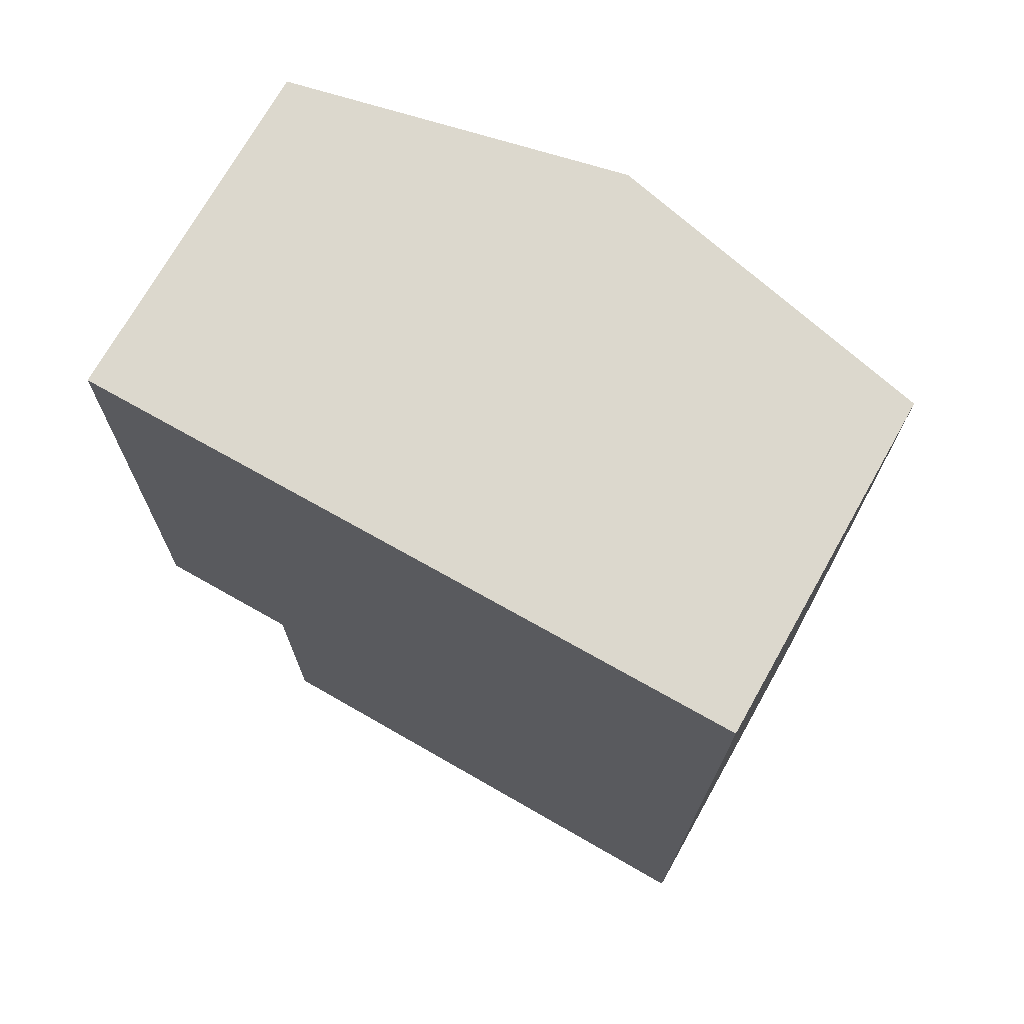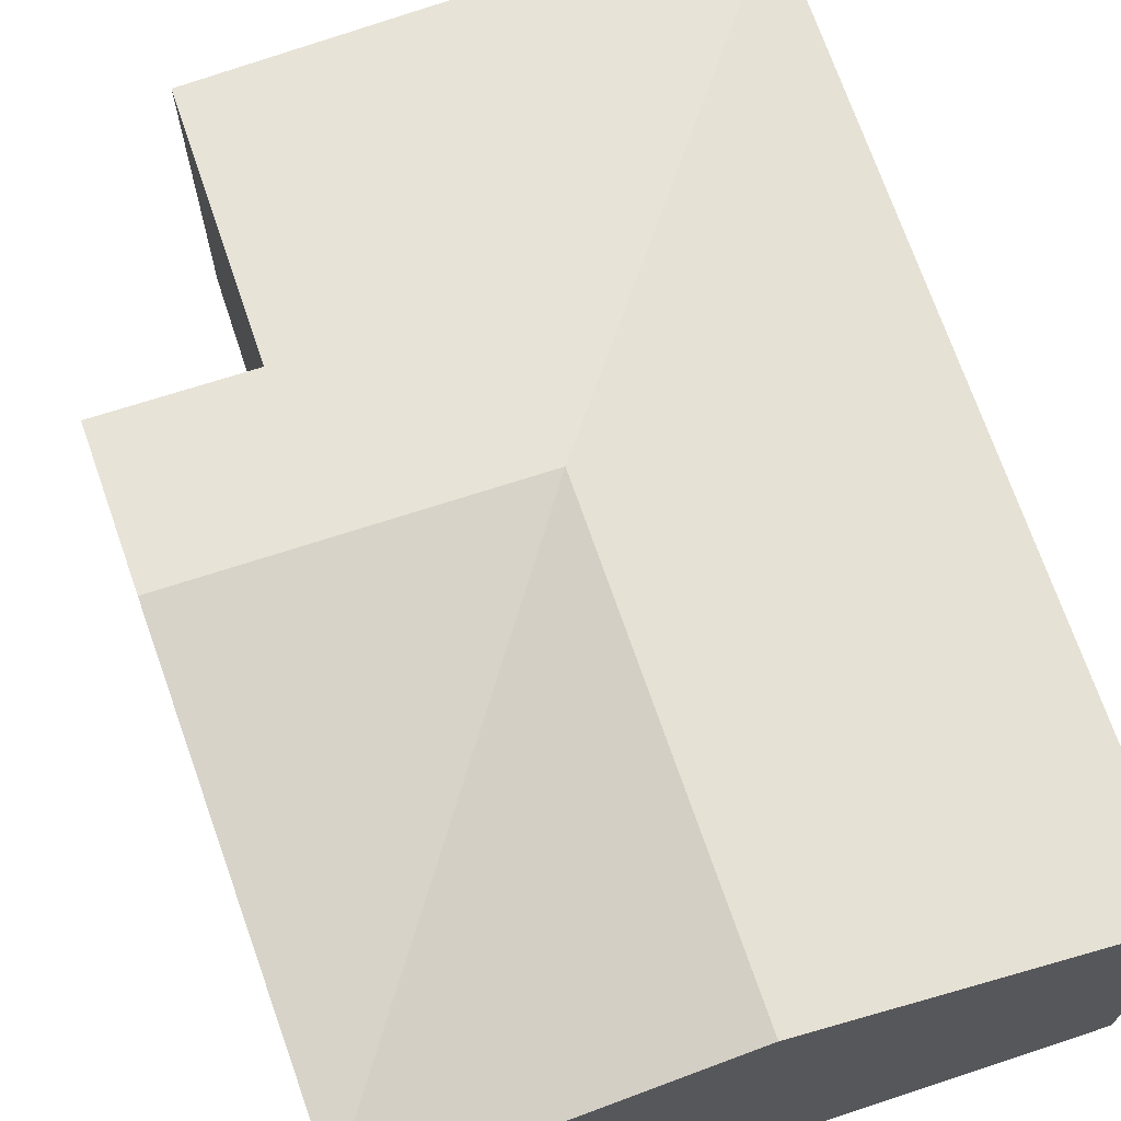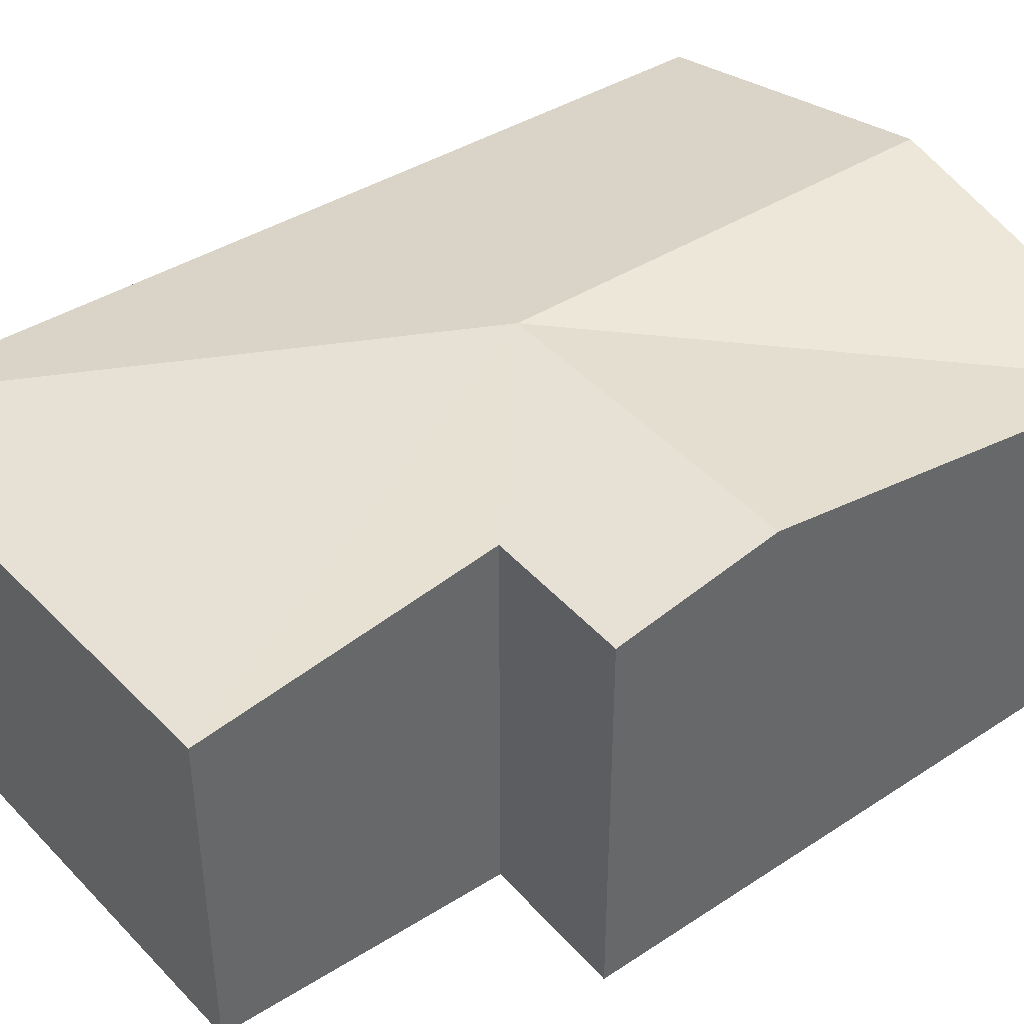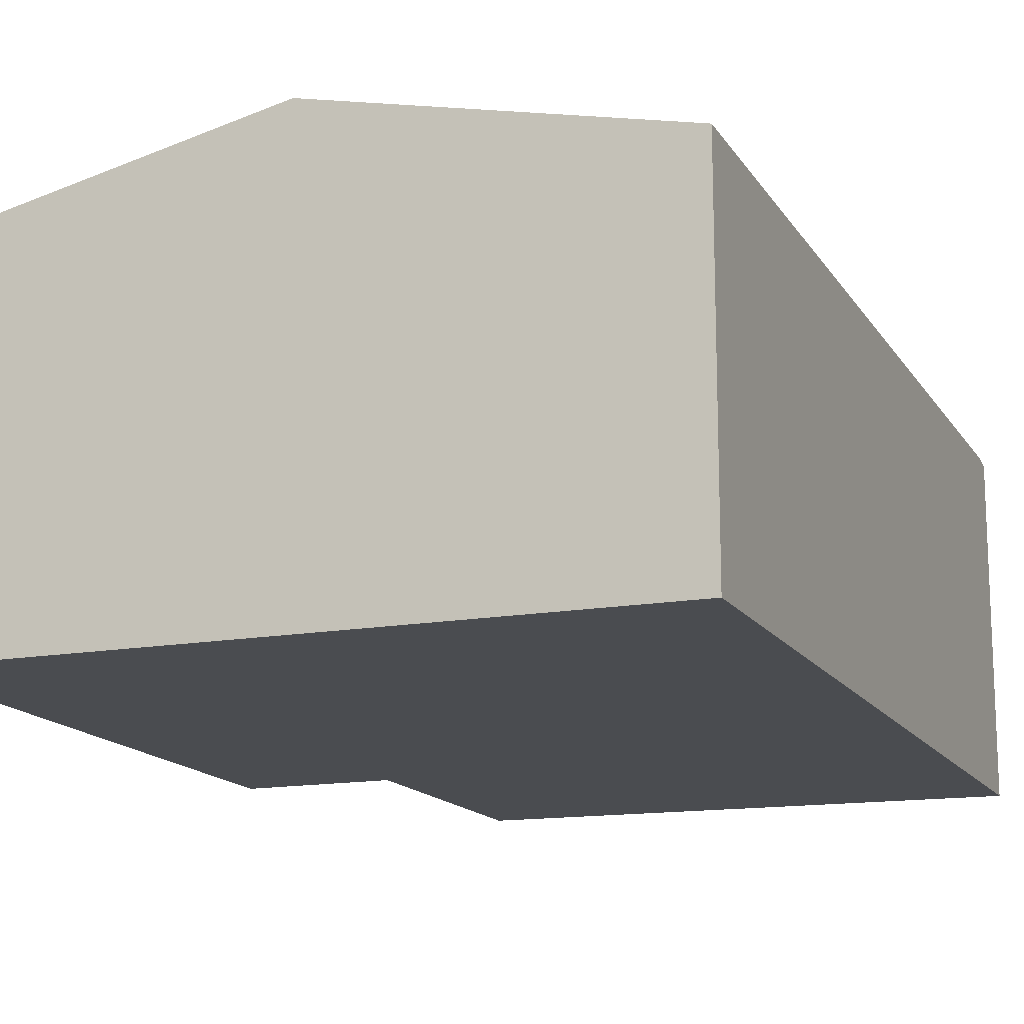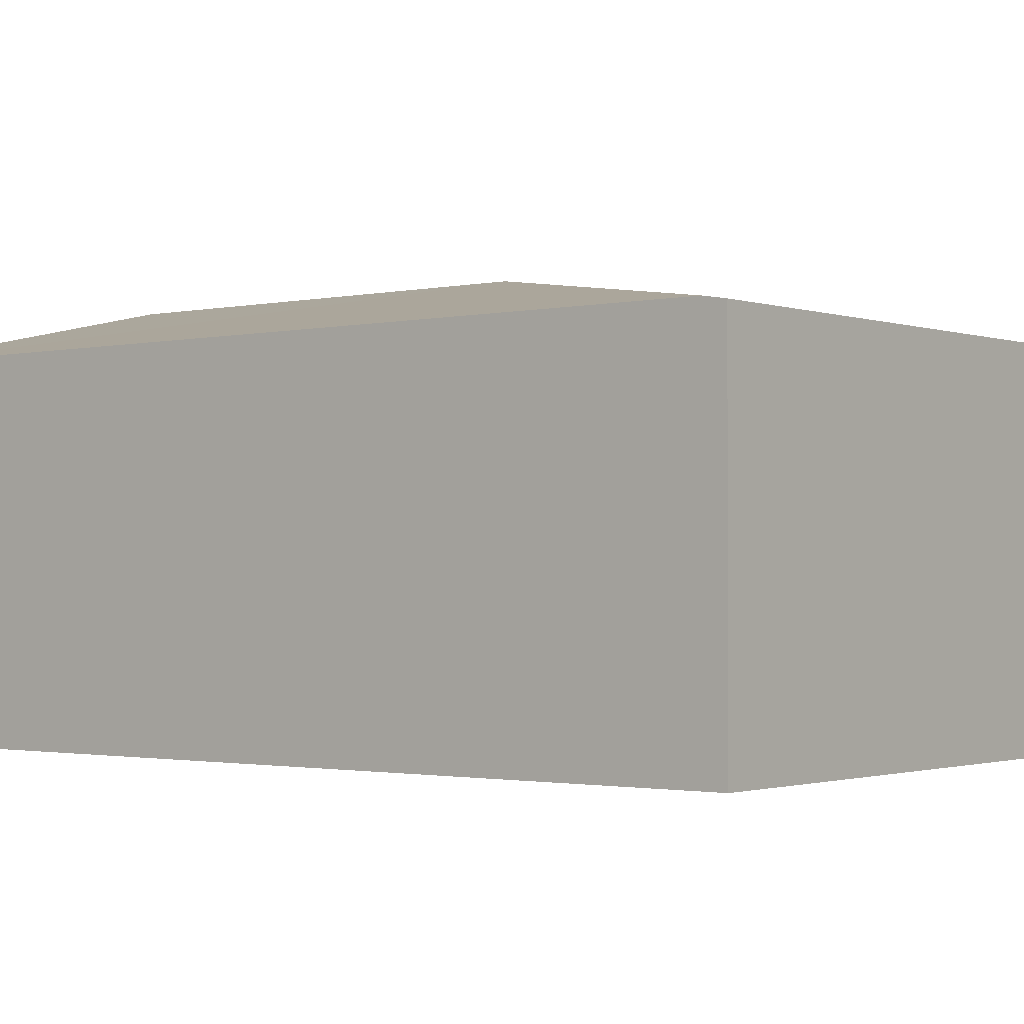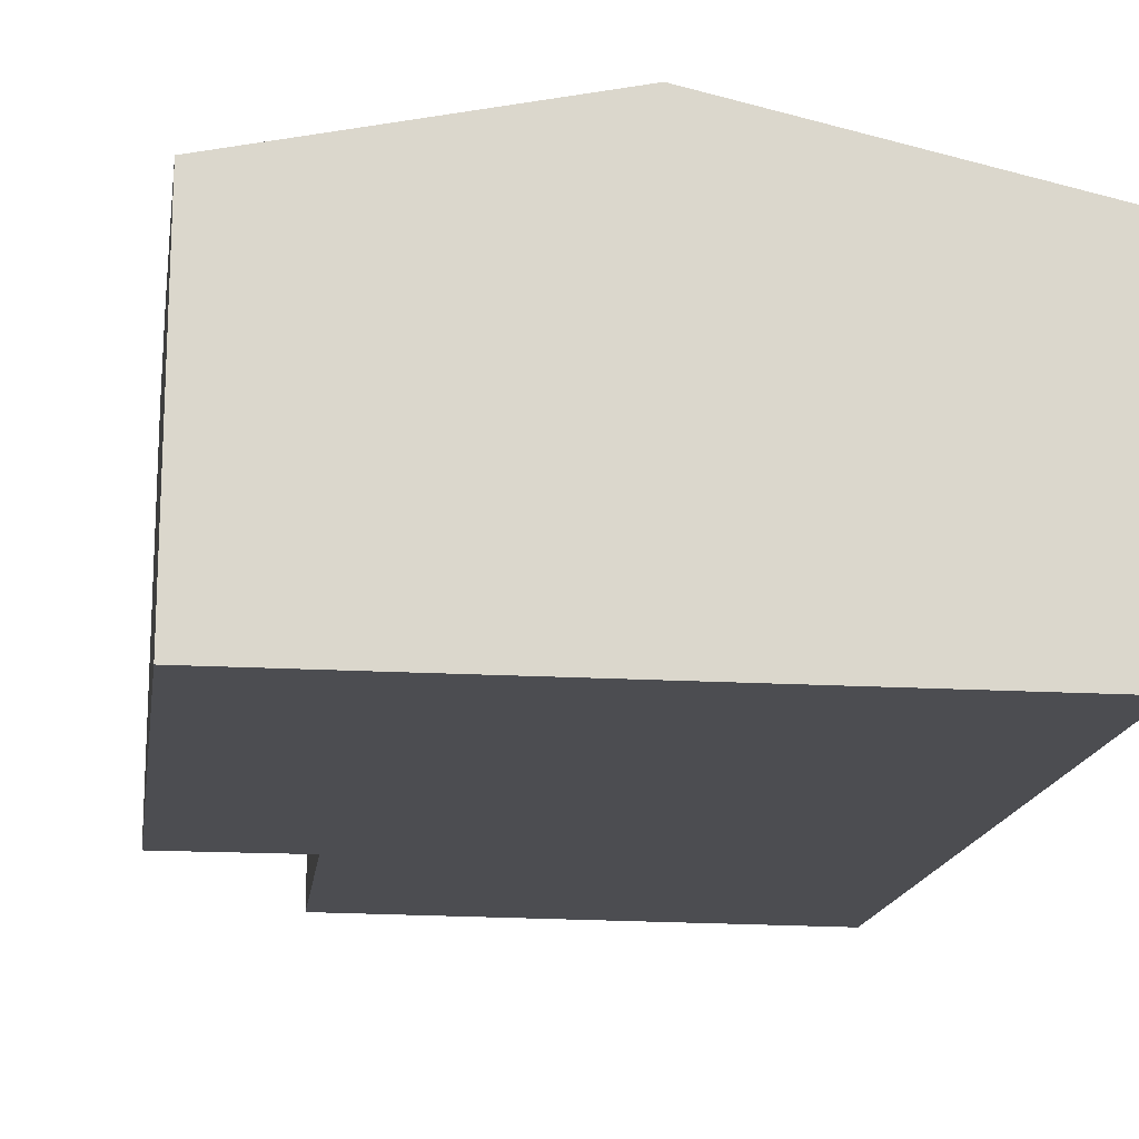
<metadata>
{"format":"obj","ext":"obj","renderer":"f3d","projection":"perspective","resolution":1024,"background":"white","views":[{"elev":72.4,"azim":29.4,"up":"+Z"},{"elev":68.4,"azim":-18.2,"up":"+Y"},{"elev":41.3,"azim":-127.1,"up":"+Y"},{"elev":-14.9,"azim":21.5,"up":"+Y"},{"elev":-1.6,"azim":129.5,"up":"+Y"},{"elev":-16.2,"azim":-7.1,"up":"+Y"}]}
</metadata>
<code>
v  1.643 2.027 0.796
v  3.271 1.673 3.039
v  3.269 1.671 -1.416
v  1.665 2.027 3.041
v  0.708 1.672 -1.41
v  3.269 1.654 -1.52
v  0.711 1.898 1.162e-16
v  0.022 2.027 0.798
v  0 1.898 1.162e-16
v  0.08 1.676 2.975
v  0.082 1.676 3.043
v  0.708 8.634e-17 -1.41
v  3.269 9.307e-17 -1.52
v  0.711 0 0
v  0 0 0
v  0.022 -4.886e-17 0.798
v  0.08 -1.822e-16 2.975
v  0.082 -1.863e-16 3.043
v  1.665 -1.862e-16 3.041
v  3.271 -1.861e-16 3.039
v  3.269 8.67e-17 -1.416
g defaultobject
f 1 2 3
f 2 1 4
f 5 3 6
f 3 5 1
f 1 5 7
f 1 7 8
f 8 7 9
f 1 8 10
f 11 1 10
f 1 11 4
f 6 12 5
f 12 6 13
f 14 9 7
f 9 14 15
f 5 14 7
f 14 5 12
f 15 8 9
f 8 15 10
f 10 15 16
f 10 16 17
f 10 17 11
f 11 17 18
f 18 4 11
f 4 18 2
f 2 18 19
f 2 19 20
f 20 3 2
f 3 20 21
f 3 21 6
f 6 21 13
f 17 19 18
f 19 17 16
f 19 16 15
f 19 15 20
f 20 15 14
f 20 14 12
f 20 12 21
f 21 12 13

</code>
